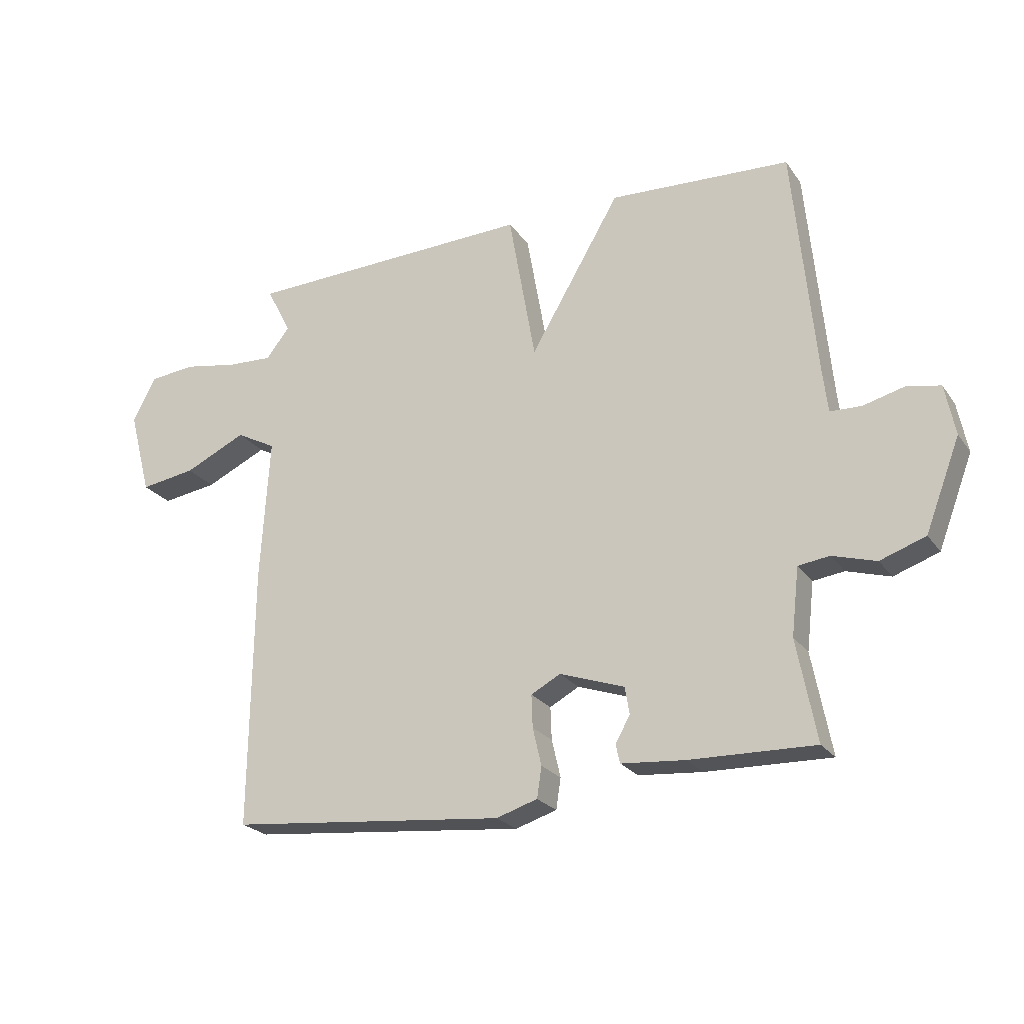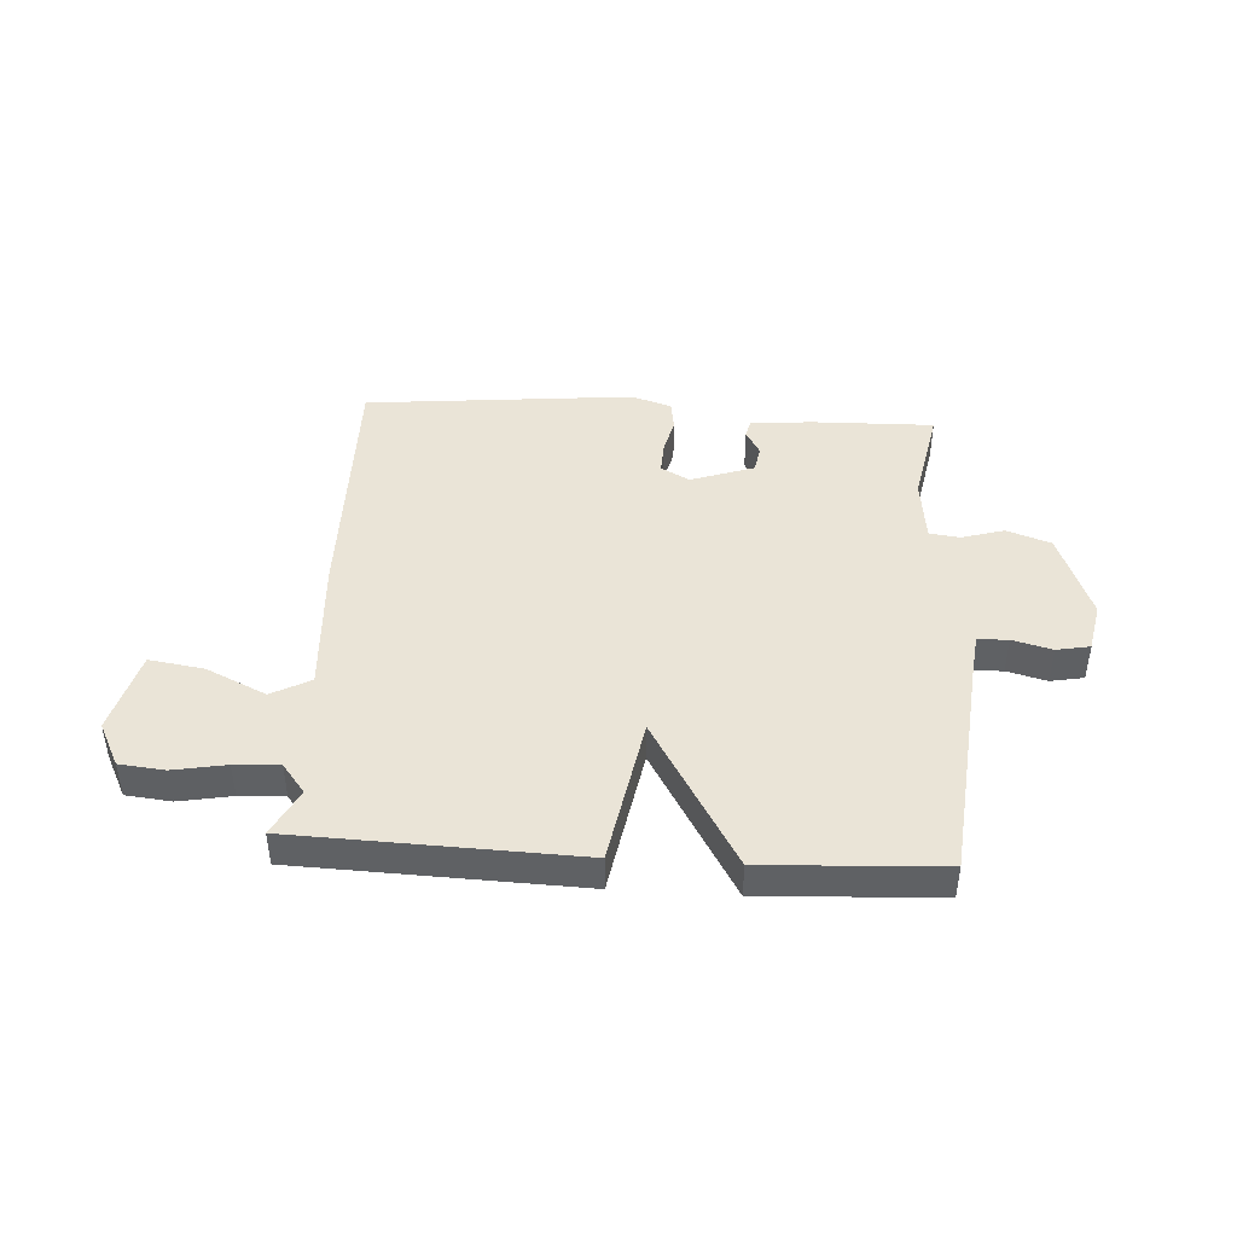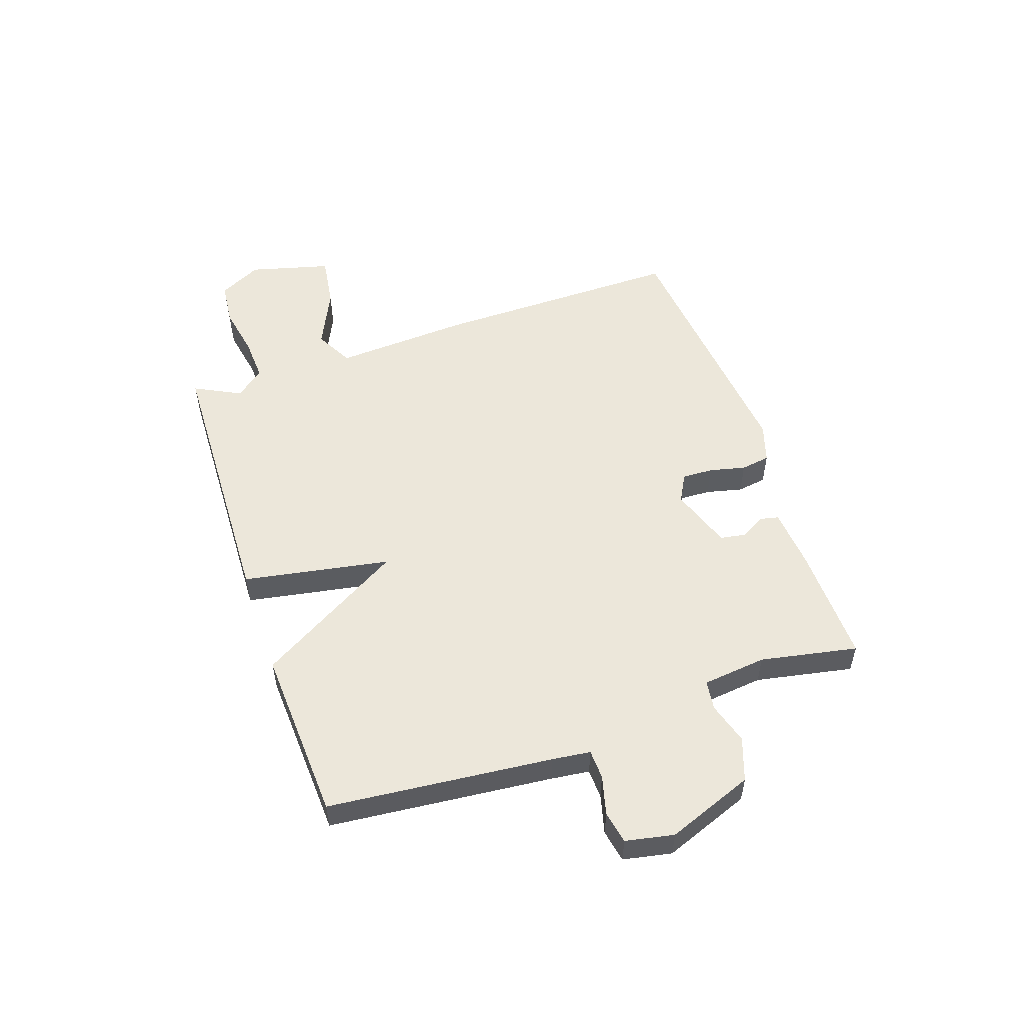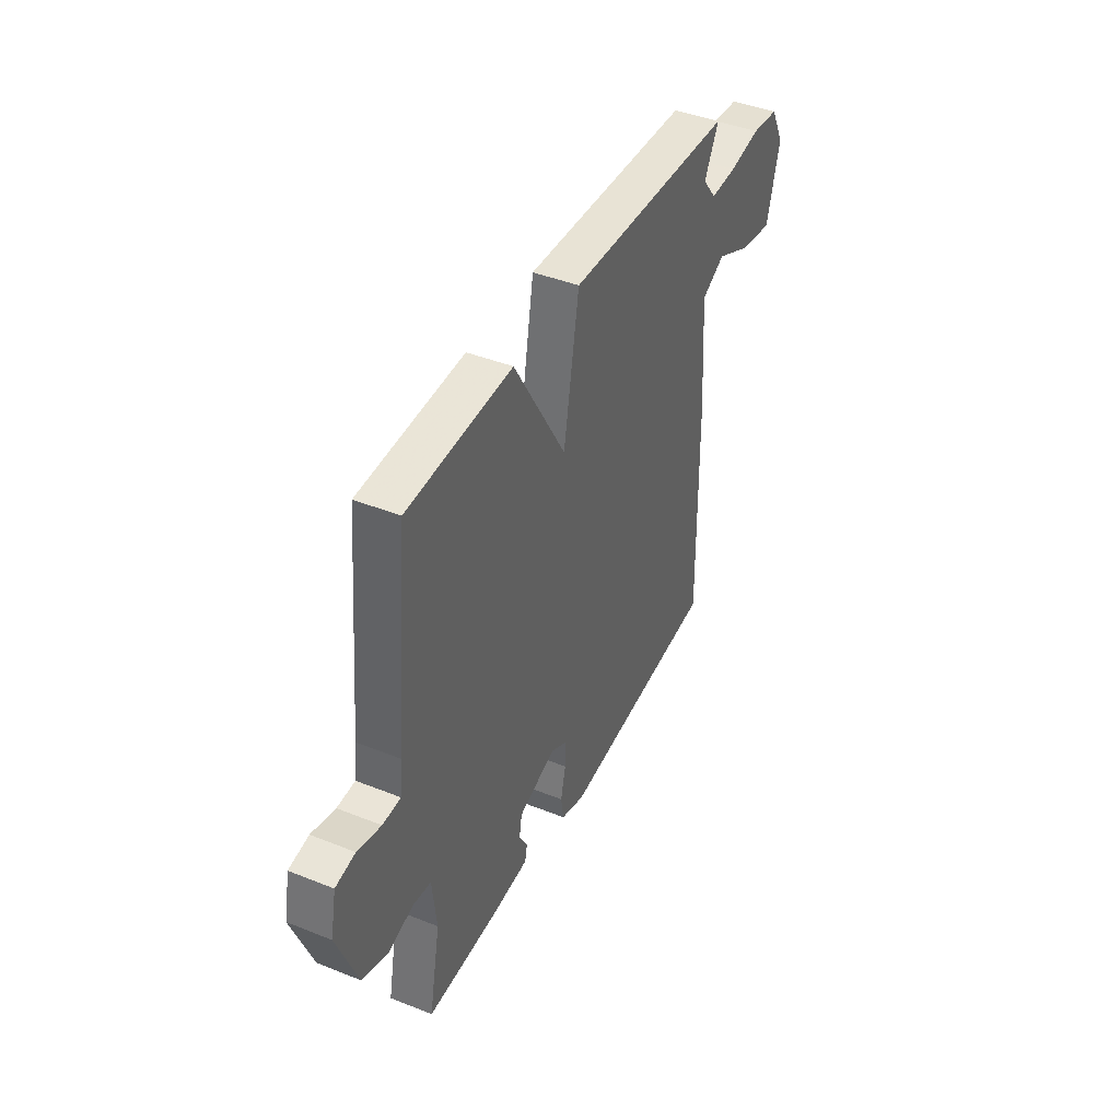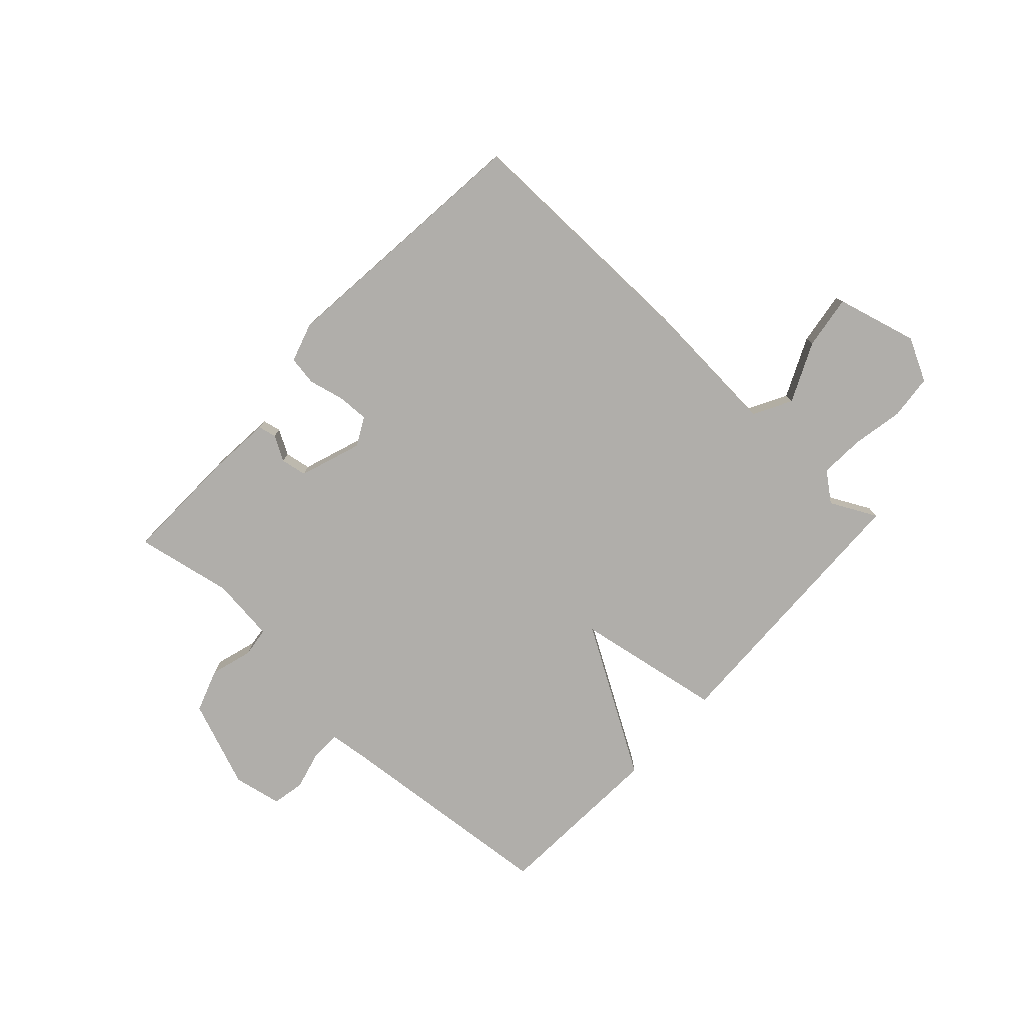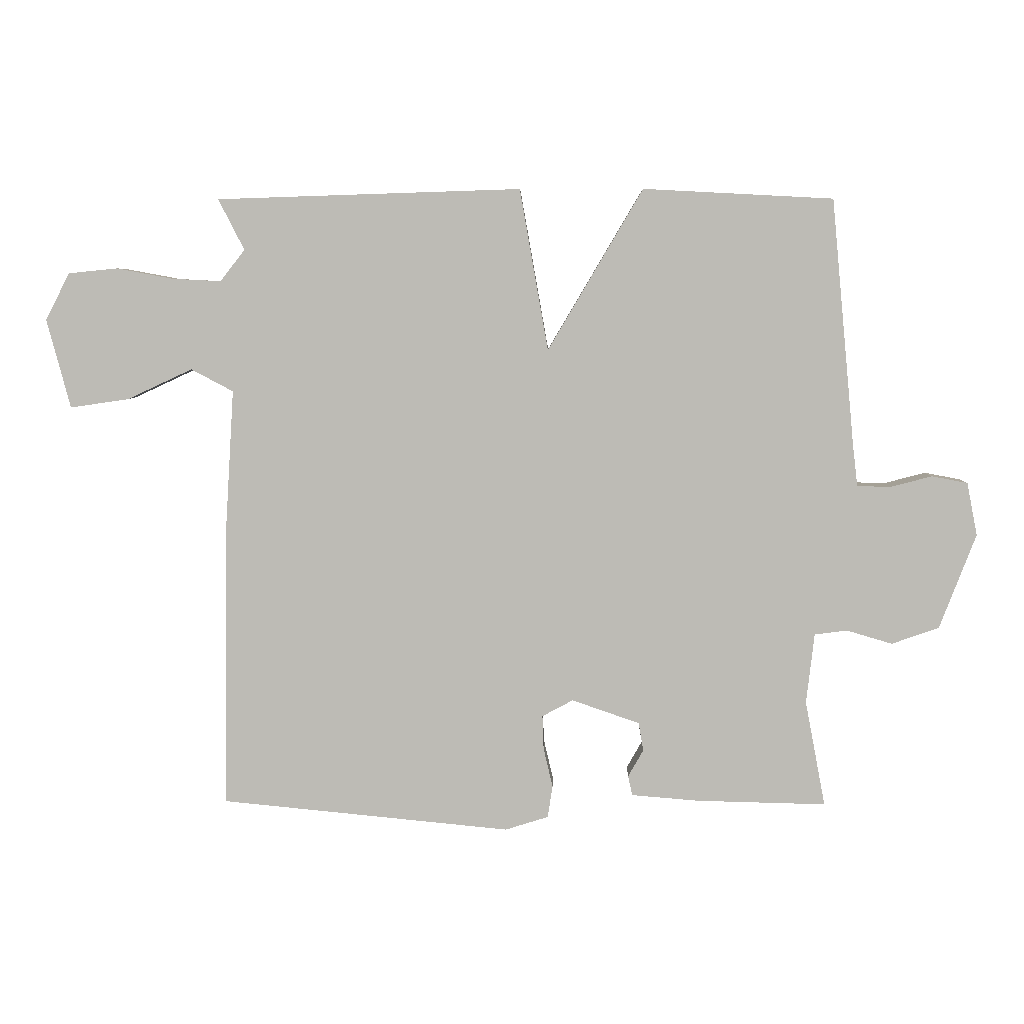
<metadata>
{"format":"obj","ext":"obj","renderer":"f3d","projection":"perspective","resolution":1024,"background":"white","views":[{"elev":-23.4,"azim":26.3,"up":"+Z"},{"elev":43.9,"azim":3.6,"up":"+Y"},{"elev":53.1,"azim":71.2,"up":"+Y"},{"elev":42.3,"azim":115.6,"up":"+Z"},{"elev":-77.9,"azim":-132.9,"up":"+Y"},{"elev":5.8,"azim":1.3,"up":"+Z"}]}
</metadata>
<code>
v 0.5 0.07 -0.5
v 0.289 0.07 -0.495
v 0.18 0.07 -0.486
v 0.173 0.07 -0.454
v 0.198 0.07 -0.41
v 0.19 0.07 -0.364
v 0.08 0.07 -0.326
v 0.03 0.07 -0.353
v 0.032 0.07 -0.408
v 0.047 0.07 -0.472
v 0.039 0.07 -0.524
v -0.031 0.07 -0.546
v -0.5 0.07 -0.5
v -0.495 0.07 -0.055
v -0.48 0.07 0.187
v -0.548 0.07 0.223
v -0.653 0.07 0.174
v -0.748 0.07 0.16
v -0.786 0.07 0.304
v -0.747 0.07 0.38
v -0.668 0.07 0.388
v -0.576 0.07 0.371
v -0.498 0.07 0.367
v -0.458 0.07 0.418
v -0.5 0.07 0.5
v -0.008 0.07 0.516
v 0.038 0.07 0.255
v 0.192 0.07 0.516
v 0.5 0.07 0.5
v 0.538 0.07 0.101
v 0.546 0.07 0.033
v 0.599 0.07 0.031
v 0.668 0.07 0.049
v 0.726 0.07 0.038
v 0.743 0.07 -0.048
v 0.684 0.07 -0.202
v 0.607 0.07 -0.229
v 0.533 0.07 -0.207
v 0.48 0.07 -0.214
v 0.467 0.07 -0.328
v 0.5 0 -0.5
v 0.289 0 -0.495
v 0.18 0 -0.486
v 0.173 0 -0.454
v 0.198 0 -0.41
v 0.19 0 -0.364
v 0.08 0 -0.326
v 0.03 0 -0.353
v 0.032 0 -0.408
v 0.047 0 -0.472
v 0.039 0 -0.524
v -0.031 0 -0.546
v -0.5 0 -0.5
v -0.495 0 -0.055
v -0.48 0 0.187
v -0.548 0 0.223
v -0.653 0 0.174
v -0.748 0 0.16
v -0.786 0 0.304
v -0.747 0 0.38
v -0.668 0 0.388
v -0.576 0 0.371
v -0.498 0 0.367
v -0.458 0 0.418
v -0.5 0 0.5
v -0.008 0 0.516
v 0.038 0 0.255
v 0.192 0 0.516
v 0.5 0 0.5
v 0.538 0 0.101
v 0.546 0 0.033
v 0.599 0 0.031
v 0.668 0 0.049
v 0.726 0 0.038
v 0.743 0 -0.048
v 0.684 0 -0.202
v 0.607 0 -0.229
v 0.533 0 -0.207
v 0.48 0 -0.214
v 0.467 0 -0.328
f 36 37 38
f 35 36 38
f 34 35 38
f 33 34 38
f 32 33 38
f 31 32 38 39
f 30 31 39
f 29 30 39
f 28 29 39
f 27 28 39
f 24 25 26 27
f 27 39 40
f 24 27 40
f 23 24 40
f 20 21 22
f 19 20 22
f 18 19 22
f 17 18 22
f 16 17 22
f 15 16 22 23
f 13 14 15
f 12 13 15
f 11 12 15
f 10 11 15
f 9 10 15
f 8 9 15 23
f 7 8 23
f 6 7 23 40
f 3 4 5
f 2 3 5
f 1 2 5
f 40 1 5
f 5 6 40
f 78 77 76
f 78 76 75
f 78 75 74
f 78 74 73
f 78 73 72
f 79 78 72 71
f 79 71 70
f 79 70 69
f 79 69 68
f 79 68 67
f 67 66 65 64
f 80 79 67
f 80 67 64
f 80 64 63
f 62 61 60
f 62 60 59
f 62 59 58
f 62 58 57
f 62 57 56
f 63 62 56 55
f 55 54 53
f 55 53 52
f 55 52 51
f 55 51 50
f 55 50 49
f 63 55 49 48
f 63 48 47
f 80 63 47 46
f 45 44 43
f 45 43 42
f 45 42 41
f 45 41 80
f 80 46 45
f 1 41 42 2
f 2 42 43 3
f 3 43 44 4
f 4 44 45 5
f 5 45 46 6
f 6 46 47 7
f 7 47 48 8
f 8 48 49 9
f 9 49 50 10
f 10 50 51 11
f 11 51 52 12
f 12 52 53 13
f 13 53 54 14
f 14 54 55 15
f 15 55 56 16
f 16 56 57 17
f 17 57 58 18
f 18 58 59 19
f 19 59 60 20
f 20 60 61 21
f 21 61 62 22
f 22 62 63 23
f 23 63 64 24
f 24 64 65 25
f 25 65 66 26
f 26 66 67 27
f 27 67 68 28
f 28 68 69 29
f 29 69 70 30
f 30 70 71 31
f 31 71 72 32
f 32 72 73 33
f 33 73 74 34
f 34 74 75 35
f 35 75 76 36
f 36 76 77 37
f 37 77 78 38
f 38 78 79 39
f 39 79 80 40
f 40 80 41 1

</code>
